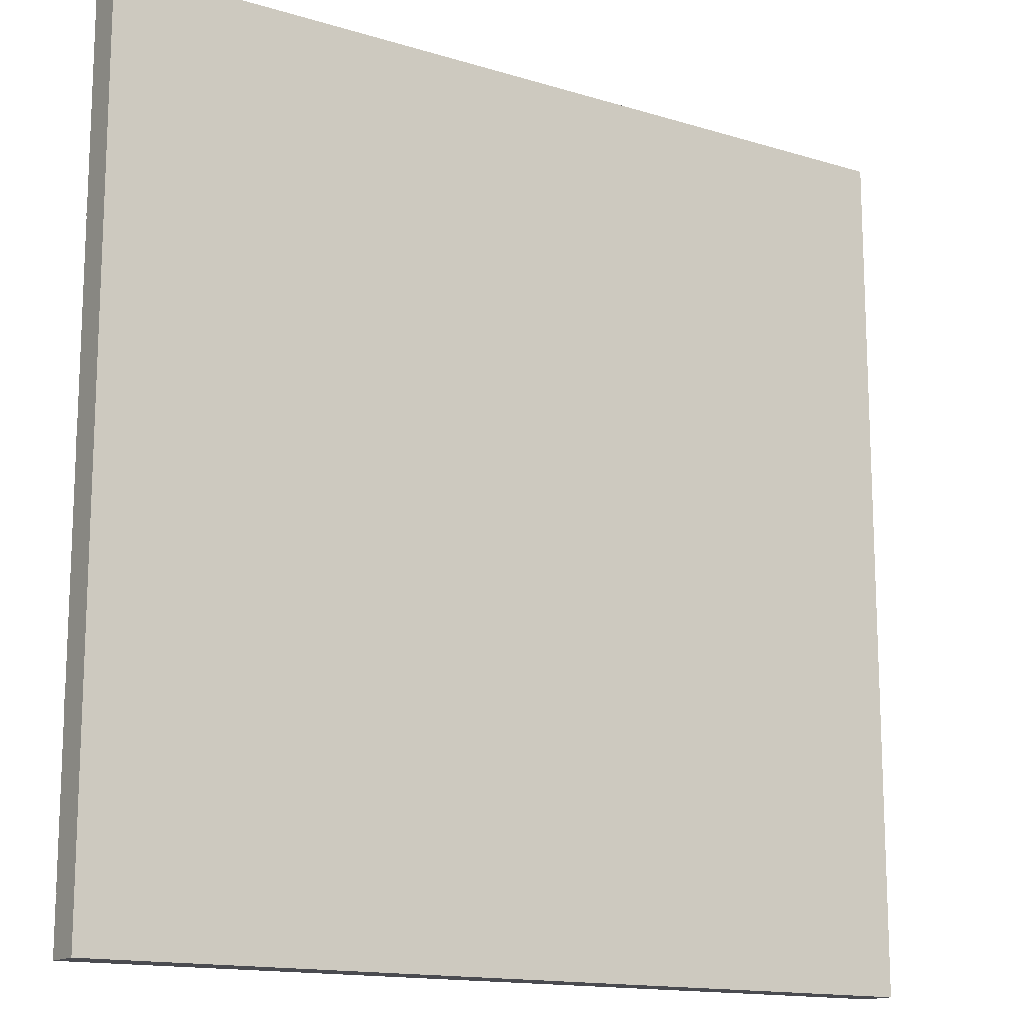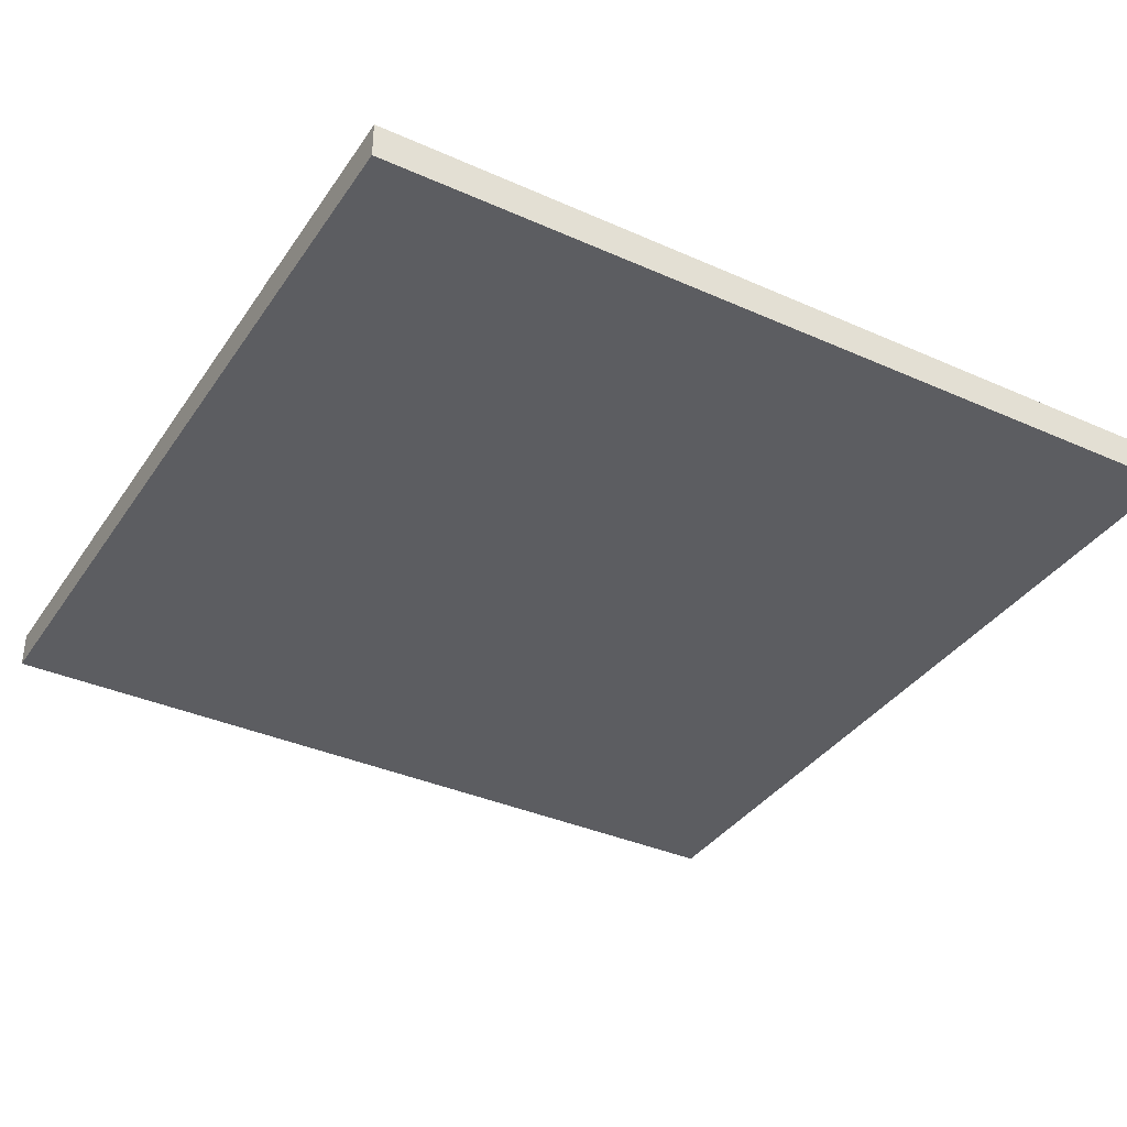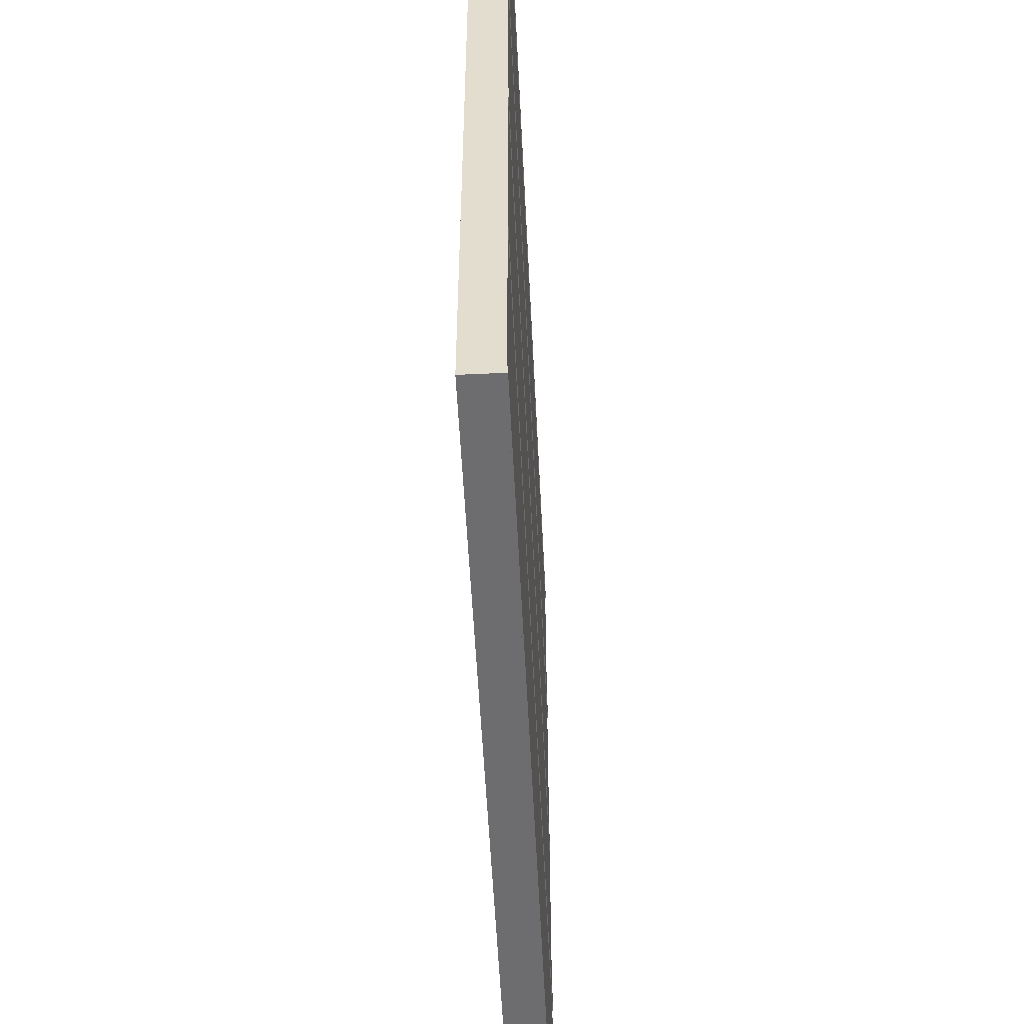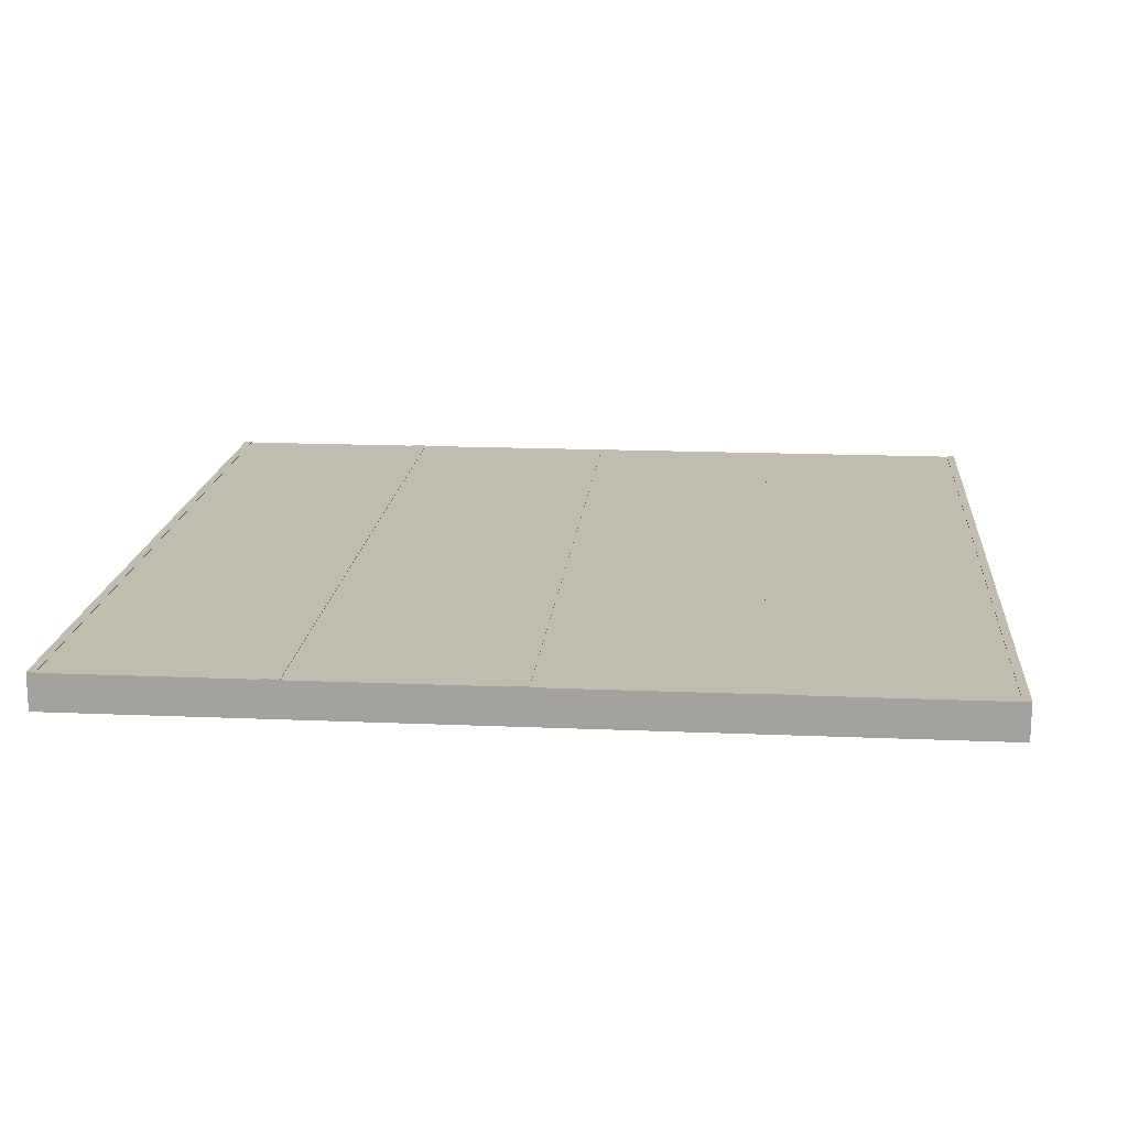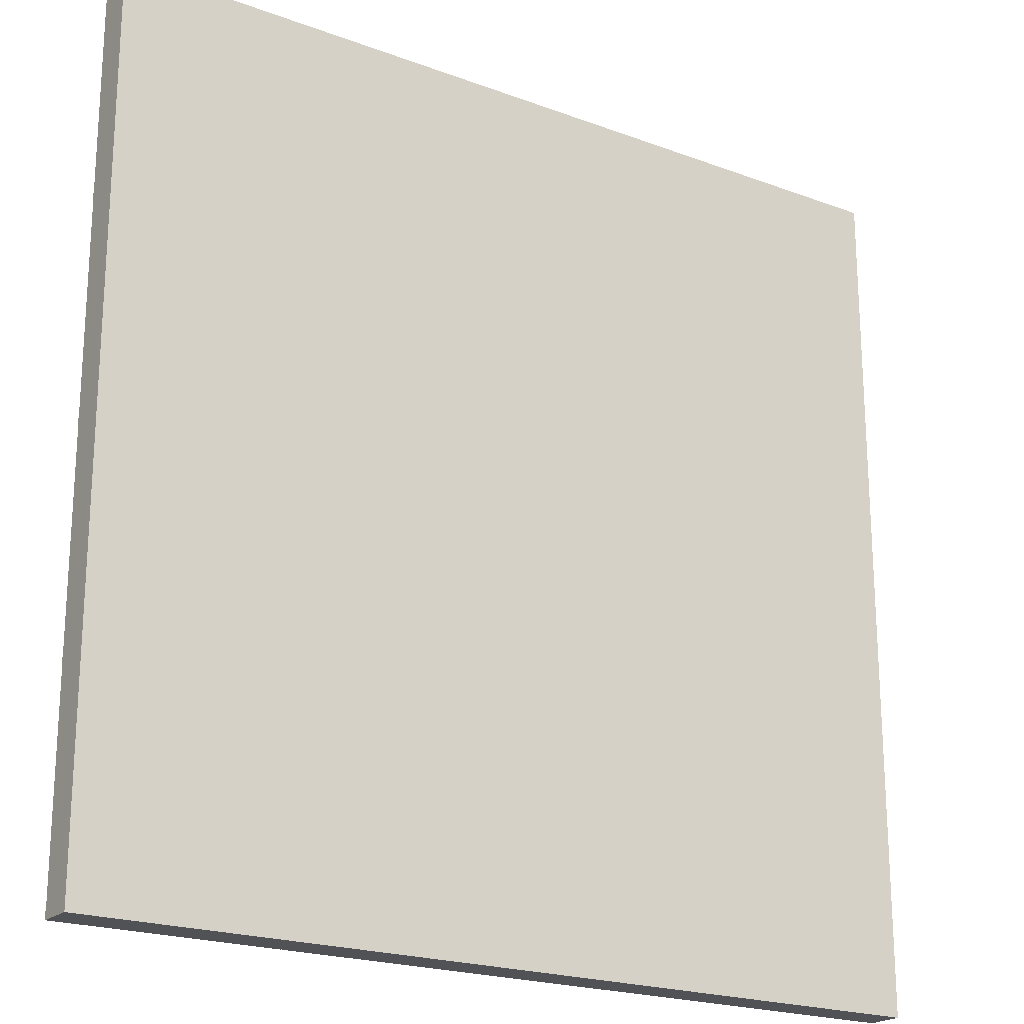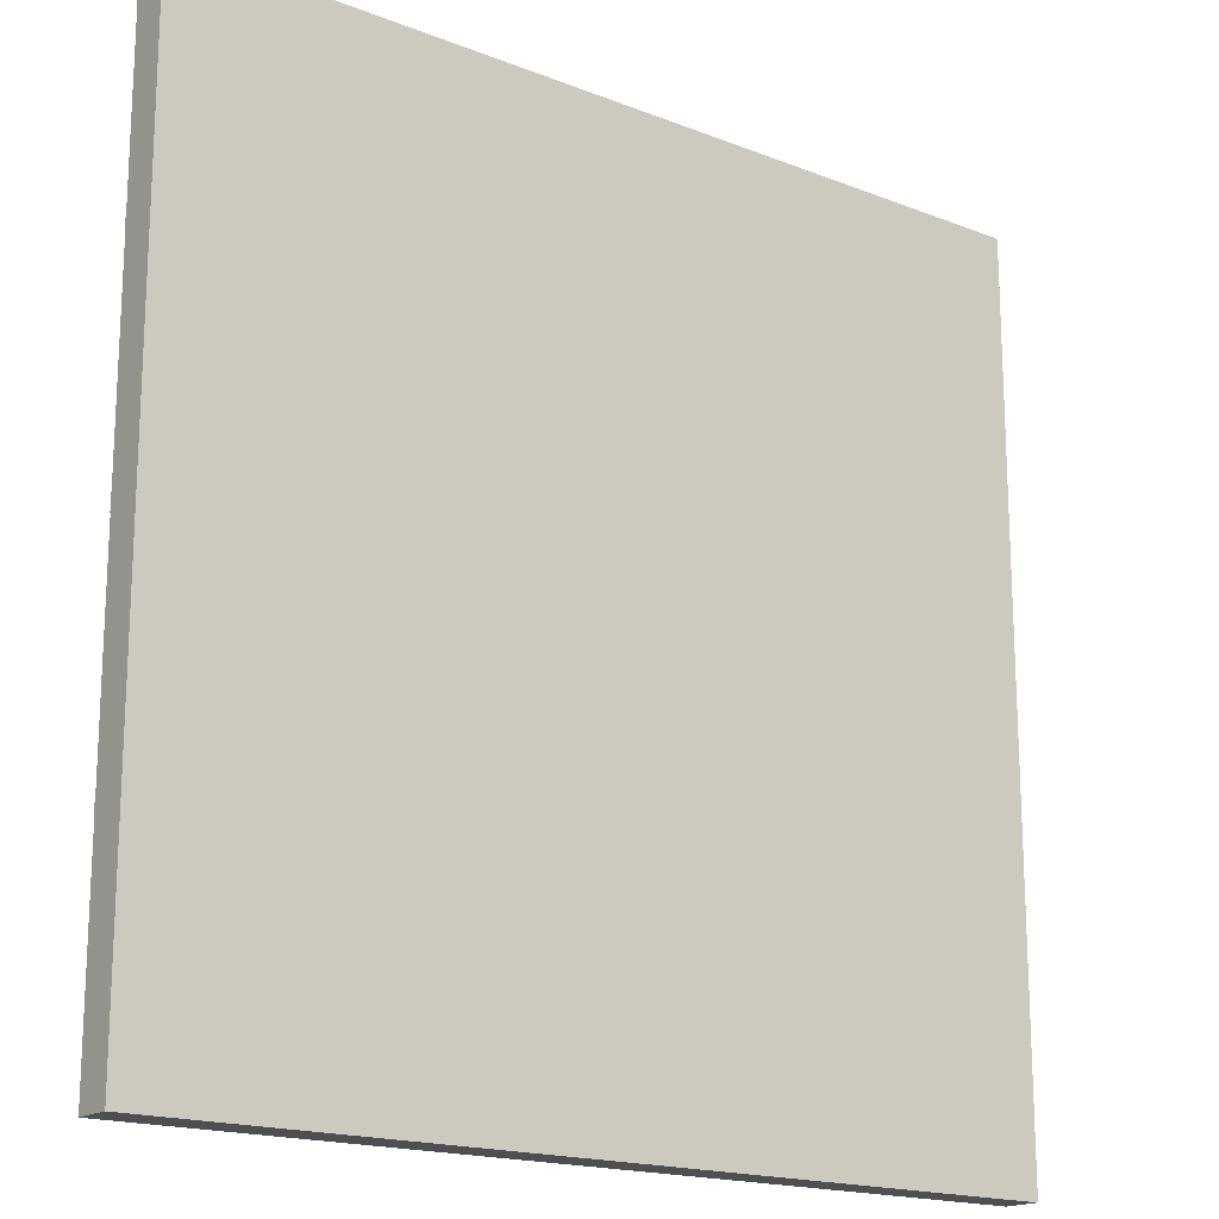
<metadata>
{"format":"obj","ext":"obj","renderer":"f3d","projection":"perspective","resolution":1024,"background":"white","views":[{"elev":-14.6,"azim":-33.5,"up":"+Z"},{"elev":-36.6,"azim":-30.0,"up":"+Y"},{"elev":-54.1,"azim":92.8,"up":"+Z"},{"elev":16.5,"azim":95.0,"up":"+Y"},{"elev":-21.0,"azim":-33.8,"up":"+Z"},{"elev":-17.5,"azim":-37.9,"up":"+Z"}]}
</metadata>
<code>
o UCX_SM_Tatami_Layout_3_Cube.021
v 2.5 -0.05546 2.5
v 2.5 0.1574 2.5
v -2.5 -0.05546 2.5
v -2.5 0.1574 2.5
v 2.5 -0.05546 -2.5
v 2.5 0.1574 -2.5
v -2.5 -0.05546 -2.5
v -2.5 0.1574 -2.5
f 1 2 4 3
f 3 4 8 7
f 7 8 6 5
f 5 6 2 1
f 3 7 5 1
f 8 4 2 6
o SM_Tatami_Layout_3_ET1_Podea_Interior.001_Cube.038_Cube.000
v 2.5 -0.05546 2.5
v 2.5 0.148 2.5
v -2.5 0.148 2.5
v -2.5 -0.05546 2.5
v -2.5 -0.05546 -0.8333
v -2.5 0.148 -0.8333
v -2.5 0.148 -2.5
v -2.5 -0.05546 -2.5
v 2.5 0.148 -2.5
v 2.5 -0.05546 -2.5
v 2.5 -0.05546 0.8333
v 2.5 0.148 0.8333
v 2.5 -0.05546 -0.8333
v -2.5 0.148 0.8333
v 2.5 0.148 -0.8333
v -2.5 -0.05546 0.8333
v 2.5 0.148 2.5
v 0 0.148 2.5
v 0 0.148 1.25
v 2.5 0.148 1.25
v 2.5 0.154 2.5
v 2.5 0.154 1.25
v 0 0.154 1.25
v 0 0.154 2.5
v 0 0.148 2.5
v -2.5 0.148 2.5
v -2.5 0.148 1.25
v 0 0.148 1.25
v 0 0.154 2.5
v 0 0.154 1.25
v -2.5 0.154 1.25
v -2.5 0.154 2.5
v 0 0.148 1.25
v -2.5 0.148 1.25
v -2.5 0.148 0
v 0 0.148 -0
v 0 0.154 1.25
v 0 0.154 -0
v -2.5 0.154 0
v -2.5 0.154 1.25
v 0 0.148 -0
v -2.5 0.148 0
v -2.5 0.148 -1.25
v -0 0.148 -1.25
v 0 0.154 -0
v -0 0.154 -1.25
v -2.5 0.154 -1.25
v -2.5 0.154 0
v -0 0.148 -1.25
v -2.5 0.148 -1.25
v -2.5 0.148 -2.5
v -0 0.148 -2.5
v -0 0.154 -1.25
v -0 0.154 -2.5
v -2.5 0.154 -2.5
v -2.5 0.154 -1.25
v 2.5 0.148 -1.25
v -0 0.148 -1.25
v -0 0.148 -2.5
v 2.5 0.148 -2.5
v 2.5 0.154 -1.25
v 2.5 0.154 -2.5
v -0 0.154 -2.5
v -0 0.154 -1.25
v 2.5 0.148 -0
v 0 0.148 -0
v -0 0.148 -1.25
v 2.5 0.148 -1.25
v 2.5 0.154 -0
v 2.5 0.154 -1.25
v -0 0.154 -1.25
v 0 0.154 -0
v 2.5 0.148 1.25
v 0 0.148 1.25
v 0 0.148 -0
v 2.5 0.148 -0
v 2.5 0.154 1.25
v 2.5 0.154 -0
v 0 0.154 -0
v 0 0.154 1.25
v 2.5 0.148 2.5
v 0 0.148 2.5
v 0 0.148 2.453
v 2.5 0.148 2.453
v 2.5 0.148 1.297
v 0 0.148 1.297
v 0 0.148 1.25
v 2.5 0.148 1.25
v 2.5 0.1574 2.5
v 2.5 0.1574 2.453
v 0 0.1574 2.453
v 0 0.1574 2.5
v 2.5 0.1574 1.297
v 2.5 0.1574 1.25
v 0 0.1574 1.25
v 0 0.1574 1.297
v 0 0.148 2.5
v -2.5 0.148 2.5
v -2.5 0.148 2.453
v 0 0.148 2.453
v 0 0.148 1.297
v -2.5 0.148 1.297
v -2.5 0.148 1.25
v 0 0.148 1.25
v 0 0.1574 2.5
v 0 0.1574 2.453
v -2.5 0.1574 2.453
v -2.5 0.1574 2.5
v 0 0.1574 1.297
v 0 0.1574 1.25
v -2.5 0.1574 1.25
v -2.5 0.1574 1.297
v 0 0.148 1.25
v -2.5 0.148 1.25
v -2.5 0.148 1.203
v 0 0.148 1.203
v 0 0.148 0.0473
v -2.5 0.148 0.0473
v -2.5 0.148 1e-06
v 0 0.148 1e-06
v 0 0.1574 1.25
v 0 0.1574 1.203
v -2.5 0.1574 1.203
v -2.5 0.1574 1.25
v 0 0.1574 0.0473
v 0 0.1574 1e-06
v -2.5 0.1574 1e-06
v -2.5 0.1574 0.0473
v 0 0.148 -0
v -2.5 0.148 0
v -2.5 0.148 -0.0473
v 0 0.148 -0.0473
v -0 0.148 -1.203
v -2.5 0.148 -1.203
v -2.5 0.148 -1.25
v -0 0.148 -1.25
v 0 0.1574 -0
v 0 0.1574 -0.0473
v -2.5 0.1574 -0.0473
v -2.5 0.1574 0
v -0 0.1574 -1.203
v -0 0.1574 -1.25
v -2.5 0.1574 -1.25
v -2.5 0.1574 -1.203
v -0 0.148 -1.25
v -2.5 0.148 -1.25
v -2.5 0.148 -1.297
v -0 0.148 -1.297
v -0 0.148 -2.453
v -2.5 0.148 -2.453
v -2.5 0.148 -2.5
v -0 0.148 -2.5
v -0 0.1574 -1.25
v -0 0.1574 -1.297
v -2.5 0.1574 -1.297
v -2.5 0.1574 -1.25
v -0 0.1574 -2.453
v -0 0.1574 -2.5
v -2.5 0.1574 -2.5
v -2.5 0.1574 -2.453
v 2.5 0.148 -1.25
v -0 0.148 -1.25
v -0 0.148 -1.297
v 2.5 0.148 -1.297
v 2.5 0.148 -2.453
v -0 0.148 -2.453
v -0 0.148 -2.5
v 2.5 0.148 -2.5
v 2.5 0.1574 -1.25
v 2.5 0.1574 -1.297
v -0 0.1574 -1.297
v -0 0.1574 -1.25
v 2.5 0.1574 -2.453
v 2.5 0.1574 -2.5
v -0 0.1574 -2.5
v -0 0.1574 -2.453
v 2.5 0.148 -0
v 0 0.148 -0
v 0 0.148 -0.0473
v 2.5 0.148 -0.0473
v 2.5 0.148 -1.203
v -0 0.148 -1.203
v -0 0.148 -1.25
v 2.5 0.148 -1.25
v 2.5 0.1574 -0
v 2.5 0.1574 -0.0473
v 0 0.1574 -0.0473
v 0 0.1574 -0
v 2.5 0.1574 -1.203
v 2.5 0.1574 -1.25
v -0 0.1574 -1.25
v -0 0.1574 -1.203
v 2.5 0.148 1.25
v 0 0.148 1.25
v 0 0.148 1.203
v 2.5 0.148 1.203
v 2.5 0.148 0.0473
v 0 0.148 0.0473
v 0 0.148 -0
v 2.5 0.148 -0
v 2.5 0.1574 1.25
v 2.5 0.1574 1.203
v 0 0.1574 1.203
v 0 0.1574 1.25
v 2.5 0.1574 0.0473
v 2.5 0.1574 -0
v 0 0.1574 -0
v 0 0.1574 0.0473
f 25 26 27 28
f 28 27 31 30
f 25 28 30 29
f 26 25 29 32
f 27 26 32 31
f 33 34 35 36
f 36 35 39 38
f 33 36 38 37
f 34 33 37 40
f 35 34 40 39
f 41 42 43 44
f 44 43 47 46
f 41 44 46 45
f 42 41 45 48
f 43 42 48 47
f 49 50 51 52
f 52 51 55 54
f 49 52 54 53
f 50 49 53 56
f 51 50 56 55
f 57 58 59 60
f 60 59 63 62
f 57 60 62 61
f 58 57 61 64
f 59 58 64 63
f 65 66 67 68
f 68 67 71 70
f 65 68 70 69
f 66 65 69 72
f 67 66 72 71
f 73 74 75 76
f 76 75 79 78
f 73 76 78 77
f 74 73 77 80
f 75 74 80 79
f 81 82 83 84
f 84 83 87 86
f 81 84 86 85
f 82 81 85 88
f 83 82 88 87
f 89 90 91 92
f 93 94 95 96
f 97 98 99 100
f 101 102 103 104
f 92 91 99 98
f 89 92 98 97
f 94 93 101 104
f 95 94 104 103
f 90 89 97 100
f 91 90 100 99
f 96 95 103 102
f 93 96 102 101
f 105 106 107 108
f 109 110 111 112
f 113 114 115 116
f 117 118 119 120
f 108 107 115 114
f 105 108 114 113
f 110 109 117 120
f 111 110 120 119
f 106 105 113 116
f 107 106 116 115
f 112 111 119 118
f 109 112 118 117
f 121 122 123 124
f 125 126 127 128
f 129 130 131 132
f 133 134 135 136
f 124 123 131 130
f 121 124 130 129
f 126 125 133 136
f 127 126 136 135
f 122 121 129 132
f 123 122 132 131
f 128 127 135 134
f 125 128 134 133
f 137 138 139 140
f 141 142 143 144
f 145 146 147 148
f 149 150 151 152
f 140 139 147 146
f 137 140 146 145
f 142 141 149 152
f 143 142 152 151
f 138 137 145 148
f 139 138 148 147
f 144 143 151 150
f 141 144 150 149
f 153 154 155 156
f 157 158 159 160
f 161 162 163 164
f 165 166 167 168
f 156 155 163 162
f 153 156 162 161
f 158 157 165 168
f 159 158 168 167
f 154 153 161 164
f 155 154 164 163
f 160 159 167 166
f 157 160 166 165
f 169 170 171 172
f 173 174 175 176
f 177 178 179 180
f 181 182 183 184
f 172 171 179 178
f 169 172 178 177
f 174 173 181 184
f 175 174 184 183
f 170 169 177 180
f 171 170 180 179
f 176 175 183 182
f 173 176 182 181
f 185 186 187 188
f 189 190 191 192
f 193 194 195 196
f 197 198 199 200
f 188 187 195 194
f 185 188 194 193
f 190 189 197 200
f 191 190 200 199
f 186 185 193 196
f 187 186 196 195
f 192 191 199 198
f 189 192 198 197
f 201 202 203 204
f 205 206 207 208
f 209 210 211 212
f 213 214 215 216
f 204 203 211 210
f 201 204 210 209
f 206 205 213 216
f 207 206 216 215
f 202 201 209 212
f 203 202 212 211
f 208 207 215 214
f 205 208 214 213
f 9 10 11 12
f 13 14 15 16
f 16 15 17 18
f 19 20 10 9
f 13 16 18 21
f 22 11 10 20
f 15 14 23 17
f 14 22 20 23
f 12 24 19 9
f 24 13 21 19
f 18 17 23 21
f 21 23 20 19
f 12 11 22 24
f 24 22 14 13
f 29 30 31 32
f 37 38 39 40
f 45 46 47 48
f 53 54 55 56
f 61 62 63 64
f 69 70 71 72
f 77 78 79 80
f 85 86 87 88

</code>
